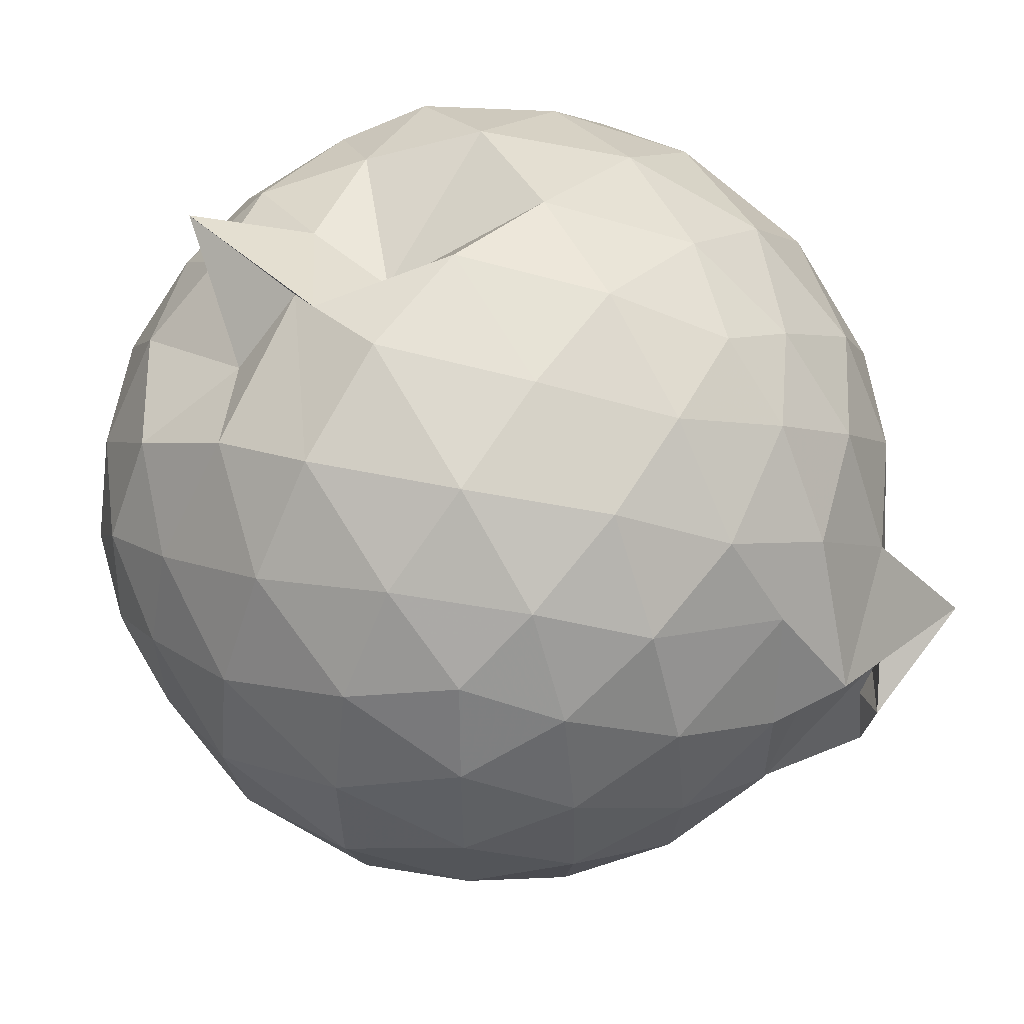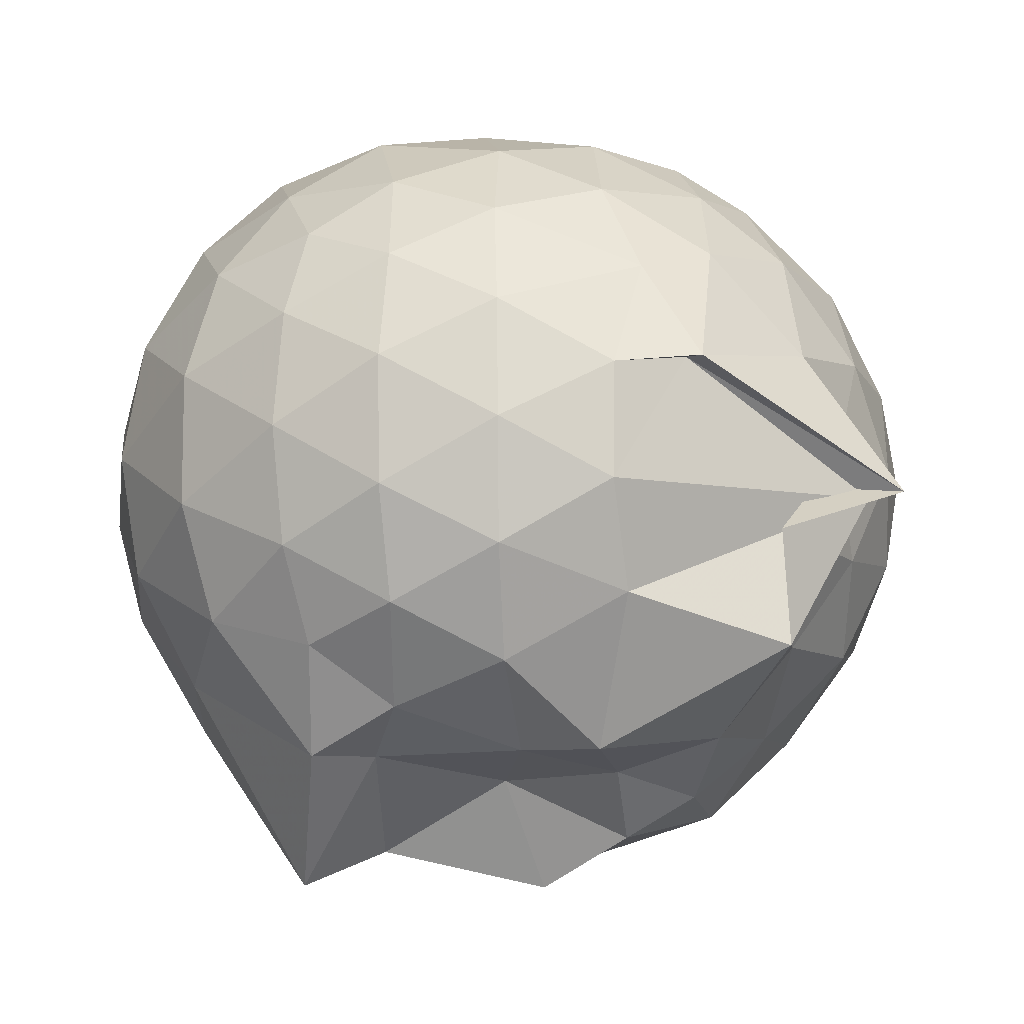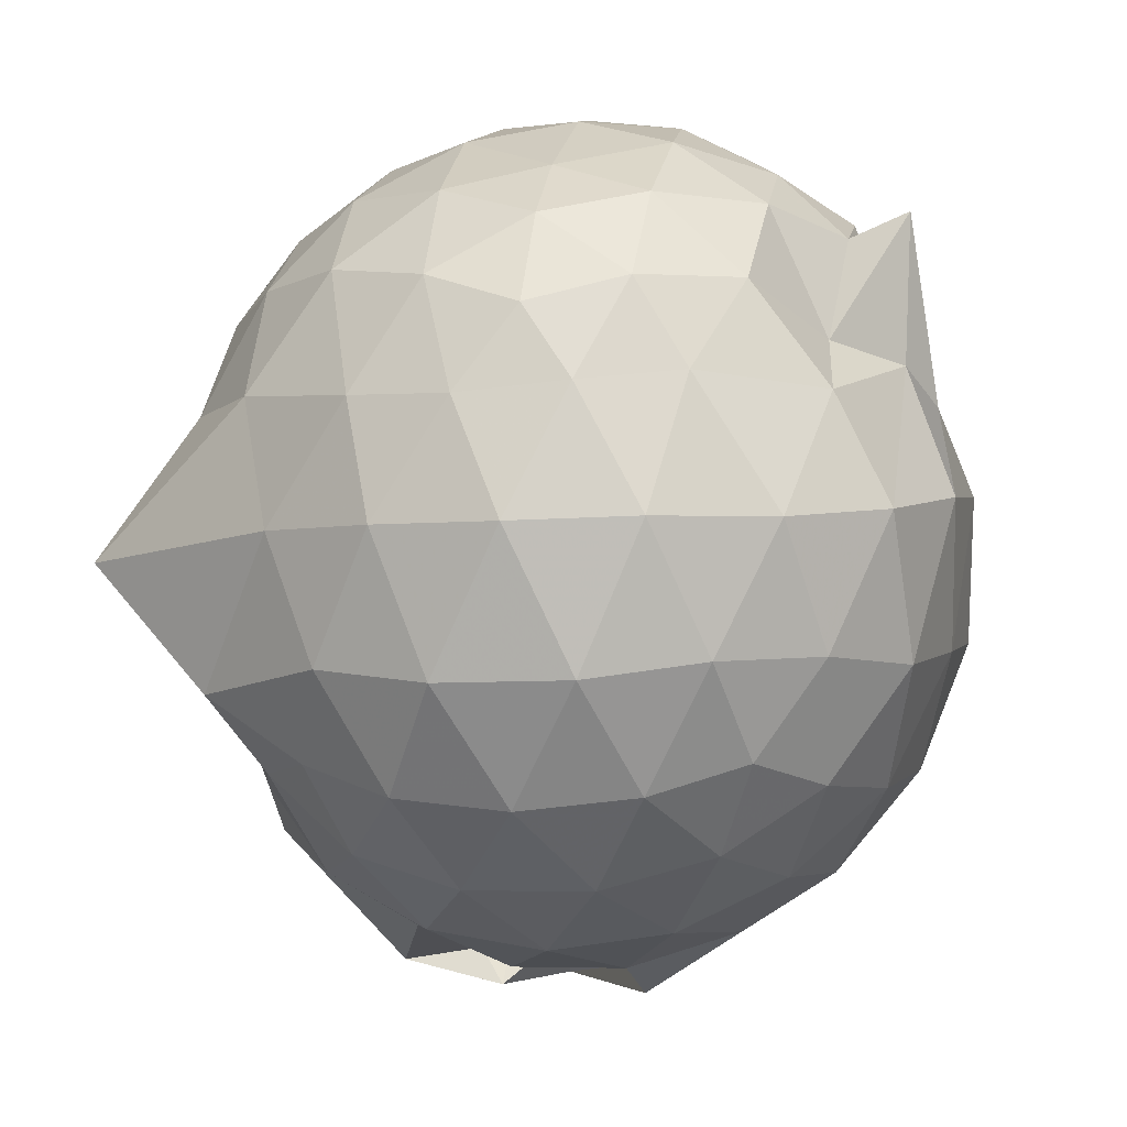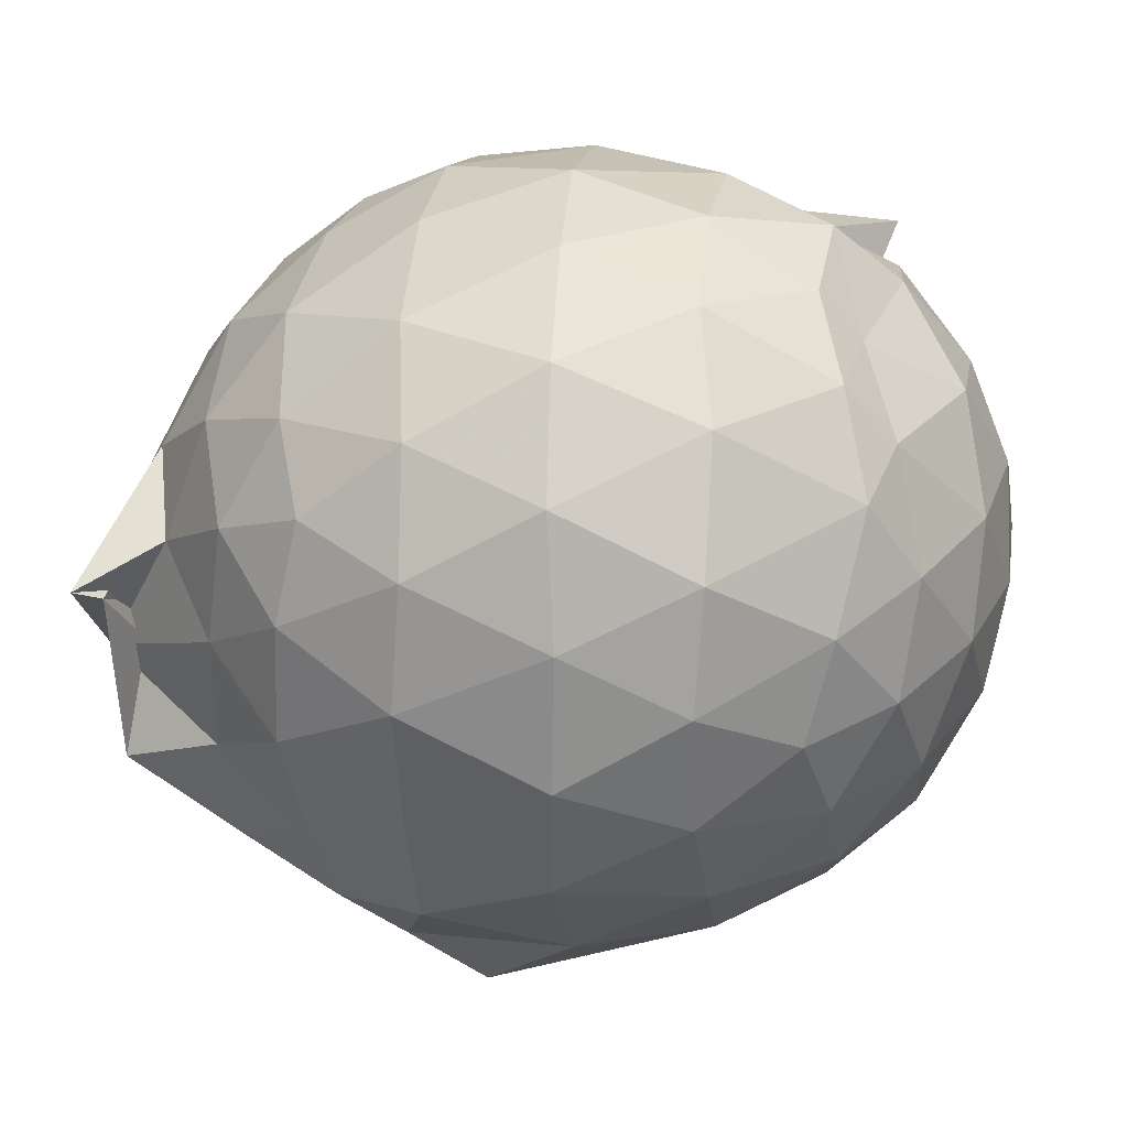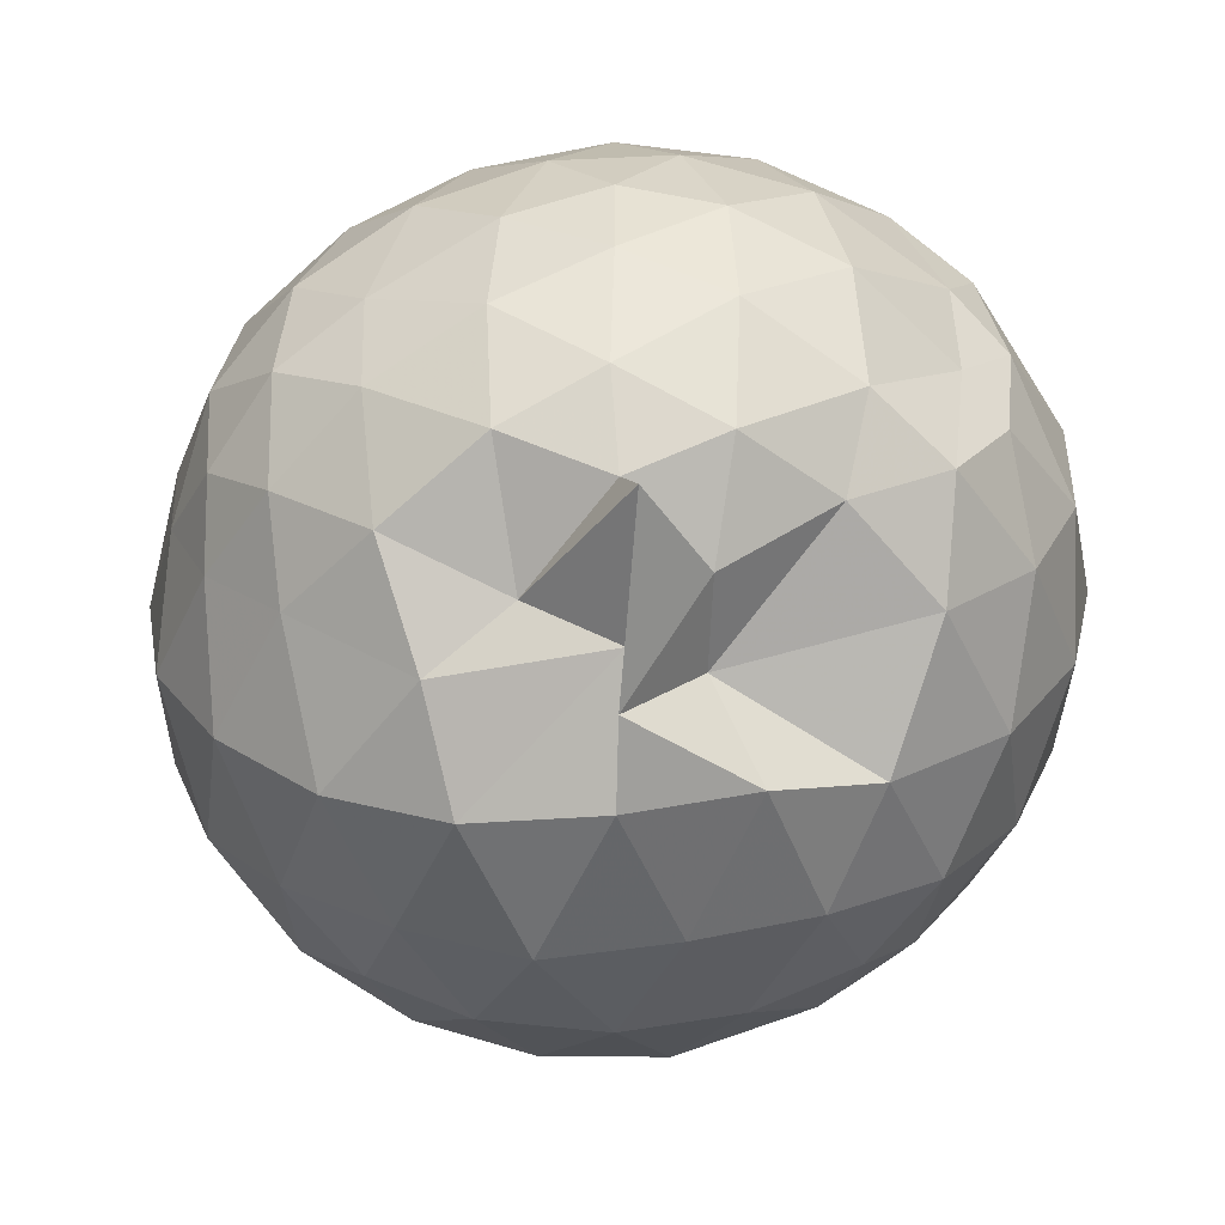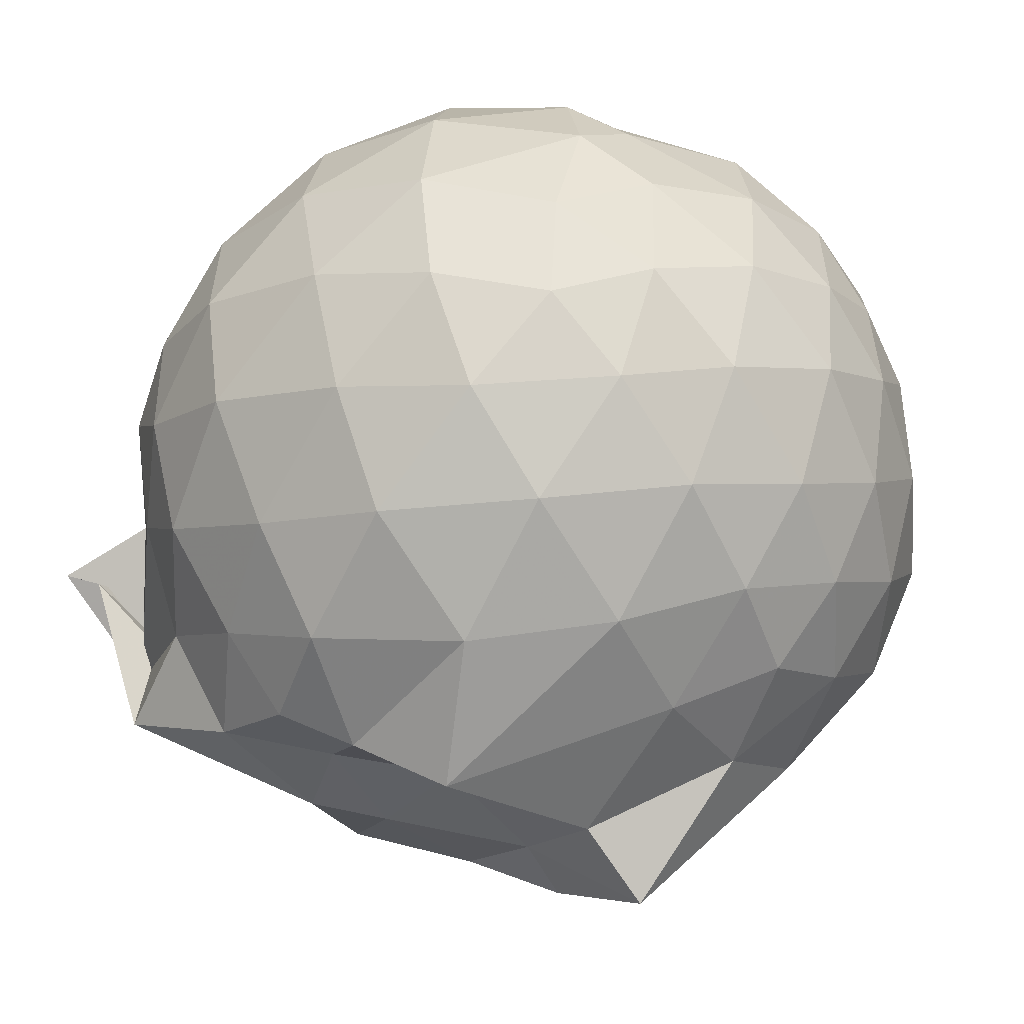
<metadata>
{"format":"obj","ext":"obj","renderer":"f3d","projection":"perspective","resolution":1024,"background":"white","views":[{"elev":57.0,"azim":128.1,"up":"+Y"},{"elev":-10.1,"azim":155.0,"up":"+Y"},{"elev":0.0,"azim":101.1,"up":"+Z"},{"elev":-2.6,"azim":-84.3,"up":"+Y"},{"elev":30.7,"azim":160.9,"up":"+Z"},{"elev":-54.9,"azim":-56.7,"up":"+Y"}]}
</metadata>
<code>
v 0.06868 -0.3476 2.835
v 0.032 -0.1721 -0.05533
v 1.319 -0.3555 2.104
v 1.211 -0.03208 2.192
v 0.9931 0.2931 2.196
v 0.647 0.5077 2.026
v 0.3801 0.7461 2.463
v 0.1357 0.6798 2.11
v -0.2814 0.6083 2.224
v -0.6342 0.5682 2.242
v -0.9195 0.3207 2.198
v -1.064 0.0118 2.274
v -1.106 -0.3556 2.345
v -1.117 -0.7596 2.246
v -0.9999 -1.084 2.146
v -0.7065 -1.287 2.226
v -0.3114 -1.453 2.248
v 0.1057 -1.526 2.203
v 0.4684 -1.513 2.119
v 0.7602 -1.318 2.202
v 1.04 -1.021 2.24
v 1.232 -0.676 2.201
v 1.382 -0.1832 1.864
v 1.236 0.1485 1.9
v 0.9438 0.5498 1.852
v 0.409 0.7332 1.956
v 0.469 0.8418 1.815
v 0.1403 0.6552 1.773
v -0.5377 0.7574 1.899
v -0.9158 0.5582 1.857
v -1.204 0.2397 1.847
v -1.349 -0.1468 1.891
v -1.374 -0.6082 1.868
v -1.237 -1 1.825
v -0.973 -1.338 1.813
v -0.6054 -1.563 1.838
v -0.1225 -1.692 1.837
v 0.2973 -1.685 1.793
v 0.7032 -1.565 1.797
v 1.044 -1.306 1.844
v 1.307 -0.9 1.829
v 1.404 -0.552 1.826
v 1.434 0.04672 1.457
v 1.221 0.4307 1.456
v 0.9093 0.7331 1.484
v 0.4962 0.8991 1.528
v 0.06403 0.9349 1.536
v -0.325 0.8989 1.456
v -0.7819 0.7347 1.423
v -1.138 0.4404 1.421
v -1.372 0.05646 1.416
v -1.454 -0.3848 1.411
v -1.359 -0.8125 1.426
v -1.151 -1.224 1.397
v -0.8377 -1.536 1.357
v -0.3649 -1.743 1.388
v 0.0234 -1.884 1.056
v 0.5428 -1.758 1.292
v 0.8416 -1.881 1.316
v 1.233 -1.182 1.416
v 1.447 -0.7949 1.431
v 1.516 -0.3743 1.441
v 1.305 0.2273 1.023
v 1.046 0.5463 1.032
v 0.7035 0.7783 0.9965
v 0.2744 0.8747 1.026
v -0.1451 0.9054 1.041
v -0.5668 0.7935 0.9926
v -0.9176 0.5607 0.9567
v -1.213 0.2063 0.9428
v -1.373 -0.1799 0.973
v -1.373 -0.5962 0.9642
v -1.213 -0.9854 0.9181
v -0.91 -1.348 0.9137
v -0.5835 -1.626 0.9151
v -0.1824 -1.714 0.8086
v 0.2424 -1.519 0.9162
v 0.7347 -1.45 0.9209
v 0.9809 -1.459 0.894
v 1.312 -1.005 0.9912
v 1.442 -0.6105 0.9582
v 1.439 -0.16 0.9699
v 1.088 0.3211 0.7058
v 0.8096 0.5198 0.6199
v 0.421 0.6749 0.5856
v 0.03168 0.7537 0.618
v -0.3489 0.7325 0.6877
v -0.5894 0.5785 0.6033
v -0.9127 0.2756 0.5343
v -1.133 -0.0781 0.5579
v -1.24 -0.3955 0.632
v -1.13 -0.7171 0.5467
v -0.9102 -1.07 0.5097
v -0.605 -1.368 0.5565
v -0.3451 -1.578 0.6039
v -0.04717 -1.5 0.6123
v 0.3467 -1.442 0.5647
v 0.7873 -1.307 0.6309
v 1.076 -1.107 0.6832
v 1.207 -0.7912 0.5926
v 1.26 -0.3947 0.5614
v 1.21 0.005532 0.607
v 1.109 -0.3502 2.399
v 0.9298 -0.0202 2.478
v 0.6554 0.3145 2.463
v 0.3629 0.5426 2.379
v 0.02189 0.532 2.461
v -0.4224 0.4173 2.465
v -0.8265 0.1712 2.335
v -0.9291 -0.1547 2.436
v -0.9056 -0.5643 2.507
v -0.816 -0.9474 2.437
v -0.4504 -1.143 2.516
v -0.0002695 -1.276 2.505
v 0.3969 -1.314 2.408
v 0.6944 -1.044 2.499
v 0.9548 -0.6917 2.494
v 0.8256 -0.3559 2.583
v 0.5634 -0.007046 2.683
v 0.3069 0.3041 2.602
v -0.1143 0.1938 2.692
v -0.5168 0.05139 2.66
v -0.5647 -0.3618 2.72
v -0.5381 -0.7527 2.674
v -0.1232 -0.9077 2.726
v 0.3056 -1.016 2.652
v 0.5751 -0.6979 2.699
v 0.415 -0.3473 2.782
v 0.1752 -0.0393 2.785
v -0.2098 -0.1554 2.809
v -0.2094 -0.5514 2.811
v 0.1727 -0.6572 2.802
v 0.9132 0.1964 0.4024
v 0.5674 0.3721 0.3051
v 0.1712 0.4827 0.2817
v -0.2865 0.5419 0.402
v -0.5504 0.3009 0.2785
v -0.8294 -0.05207 0.2588
v -1.015 -0.4081 0.3435
v -0.807 -0.7563 0.2702
v -0.5344 -1.082 0.2368
v -0.2739 -1.398 0.2934
v 0.1381 -1.444 0.384
v 0.5389 -1.175 0.2853
v 0.9058 -0.9905 0.3836
v 0.9892 -0.6161 0.2883
v 0.9913 -0.1832 0.2944
v 0.6408 0.007133 0.1247
v 0.1299 0.1608 0.06989
v -0.1605 0.2475 0.1152
v -0.4754 -0.1005 0.03468
v -0.6434 -0.4248 0.08902
v -0.2463 -0.7504 -0.189
v -0.3153 -1.125 -0.1183
v 0.1888 -0.9534 0.07198
v 0.637 -0.8132 0.1173
v 0.6661 -0.405 0.06118
v 0.2932 -0.2084 -0.04178
v 0.02945 -0.188 -0.1634
v -0.7153 -0.594 -0.2049
v -0.6282 -0.6108 -0.1197
v 0.3012 -0.5992 -0.04647
f 3 23 4
f 4 23 24
f 4 24 5
f 5 24 25
f 5 25 6
f 6 25 26
f 6 26 7
f 7 26 27
f 7 27 8
f 8 27 28
f 8 28 9
f 9 28 29
f 9 29 10
f 10 29 30
f 10 30 11
f 11 30 31
f 11 31 12
f 12 31 32
f 12 32 13
f 13 32 33
f 13 33 14
f 14 33 34
f 14 34 15
f 15 34 35
f 15 35 16
f 16 35 36
f 16 36 17
f 17 36 37
f 17 37 18
f 18 37 38
f 18 38 19
f 19 38 39
f 19 39 20
f 20 39 40
f 20 40 21
f 21 40 41
f 21 41 22
f 22 41 42
f 22 42 3
f 3 42 23
f 23 43 24
f 24 43 44
f 24 44 25
f 25 44 45
f 25 45 26
f 26 45 46
f 26 46 27
f 27 46 47
f 27 47 28
f 28 47 48
f 28 48 29
f 29 48 49
f 29 49 30
f 30 49 50
f 30 50 31
f 31 50 51
f 31 51 32
f 32 51 52
f 32 52 33
f 33 52 53
f 33 53 34
f 34 53 54
f 34 54 35
f 35 54 55
f 35 55 36
f 36 55 56
f 36 56 37
f 37 56 57
f 37 57 38
f 38 57 58
f 38 58 39
f 39 58 59
f 39 59 40
f 40 59 60
f 40 60 41
f 41 60 61
f 41 61 42
f 42 61 62
f 42 62 23
f 23 62 43
f 43 63 44
f 44 63 64
f 44 64 45
f 45 64 65
f 45 65 46
f 46 65 66
f 46 66 47
f 47 66 67
f 47 67 48
f 48 67 68
f 48 68 49
f 49 68 69
f 49 69 50
f 50 69 70
f 50 70 51
f 51 70 71
f 51 71 52
f 52 71 72
f 52 72 53
f 53 72 73
f 53 73 54
f 54 73 74
f 54 74 55
f 55 74 75
f 55 75 56
f 56 75 76
f 56 76 57
f 57 76 77
f 57 77 58
f 58 77 78
f 58 78 59
f 59 78 79
f 59 79 60
f 60 79 80
f 60 80 61
f 61 80 81
f 61 81 62
f 62 81 82
f 62 82 43
f 43 82 63
f 63 83 64
f 64 83 84
f 64 84 65
f 65 84 85
f 65 85 66
f 66 85 86
f 66 86 67
f 67 86 87
f 67 87 68
f 68 87 88
f 68 88 69
f 69 88 89
f 69 89 70
f 70 89 90
f 70 90 71
f 71 90 91
f 71 91 72
f 72 91 92
f 72 92 73
f 73 92 93
f 73 93 74
f 74 93 94
f 74 94 75
f 75 94 95
f 75 95 76
f 76 95 96
f 76 96 77
f 77 96 97
f 77 97 78
f 78 97 98
f 78 98 79
f 79 98 99
f 79 99 80
f 80 99 100
f 80 100 81
f 81 100 101
f 81 101 82
f 82 101 102
f 82 102 63
f 63 102 83
f 103 104 118
f 104 119 118
f 104 105 119
f 105 120 119
f 105 106 120
f 106 107 120
f 107 121 120
f 107 108 121
f 108 122 121
f 108 109 122
f 109 110 122
f 110 123 122
f 110 111 123
f 111 124 123
f 111 112 124
f 112 113 124
f 113 125 124
f 113 114 125
f 114 126 125
f 114 115 126
f 115 116 126
f 116 127 126
f 116 117 127
f 117 118 127
f 117 103 118
f 118 119 128
f 119 129 128
f 119 120 129
f 120 121 129
f 121 130 129
f 121 122 130
f 122 123 130
f 123 131 130
f 123 124 131
f 124 125 131
f 125 132 131
f 125 126 132
f 126 127 132
f 127 128 132
f 127 118 128
f 133 148 134
f 134 148 149
f 134 149 135
f 135 149 150
f 135 150 136
f 136 150 137
f 137 150 151
f 137 151 138
f 138 151 152
f 138 152 139
f 139 152 140
f 140 152 153
f 140 153 141
f 141 153 154
f 141 154 142
f 142 154 143
f 143 154 155
f 143 155 144
f 144 155 156
f 144 156 145
f 145 156 146
f 146 156 157
f 146 157 147
f 147 157 148
f 147 148 133
f 148 158 149
f 149 158 159
f 149 159 150
f 150 159 151
f 151 159 160
f 151 160 152
f 152 160 153
f 153 160 161
f 153 161 154
f 154 161 155
f 155 161 162
f 155 162 156
f 156 162 157
f 157 162 158
f 157 158 148
f 3 4 103
f 103 4 104
f 4 5 104
f 104 5 105
f 5 6 105
f 105 6 106
f 6 7 106
f 7 8 106
f 106 8 107
f 8 9 107
f 107 9 108
f 9 10 108
f 108 10 109
f 10 11 109
f 11 12 109
f 109 12 110
f 12 13 110
f 110 13 111
f 13 14 111
f 111 14 112
f 14 15 112
f 15 16 112
f 112 16 113
f 16 17 113
f 113 17 114
f 17 18 114
f 114 18 115
f 18 19 115
f 19 20 115
f 115 20 116
f 20 21 116
f 116 21 117
f 21 22 117
f 117 22 103
f 22 3 103
f 83 133 84
f 84 133 134
f 84 134 85
f 85 134 135
f 85 135 86
f 86 135 136
f 86 136 87
f 87 136 88
f 88 136 137
f 88 137 89
f 89 137 138
f 89 138 90
f 90 138 139
f 90 139 91
f 91 139 92
f 92 139 140
f 92 140 93
f 93 140 141
f 93 141 94
f 94 141 142
f 94 142 95
f 95 142 96
f 96 142 143
f 96 143 97
f 97 143 144
f 97 144 98
f 98 144 145
f 98 145 99
f 99 145 100
f 100 145 146
f 100 146 101
f 101 146 147
f 101 147 102
f 102 147 133
f 102 133 83
f 128 129 1
f 129 130 1
f 130 131 1
f 131 132 1
f 132 128 1
f 159 158 2
f 160 159 2
f 161 160 2
f 162 161 2
f 158 162 2

</code>
